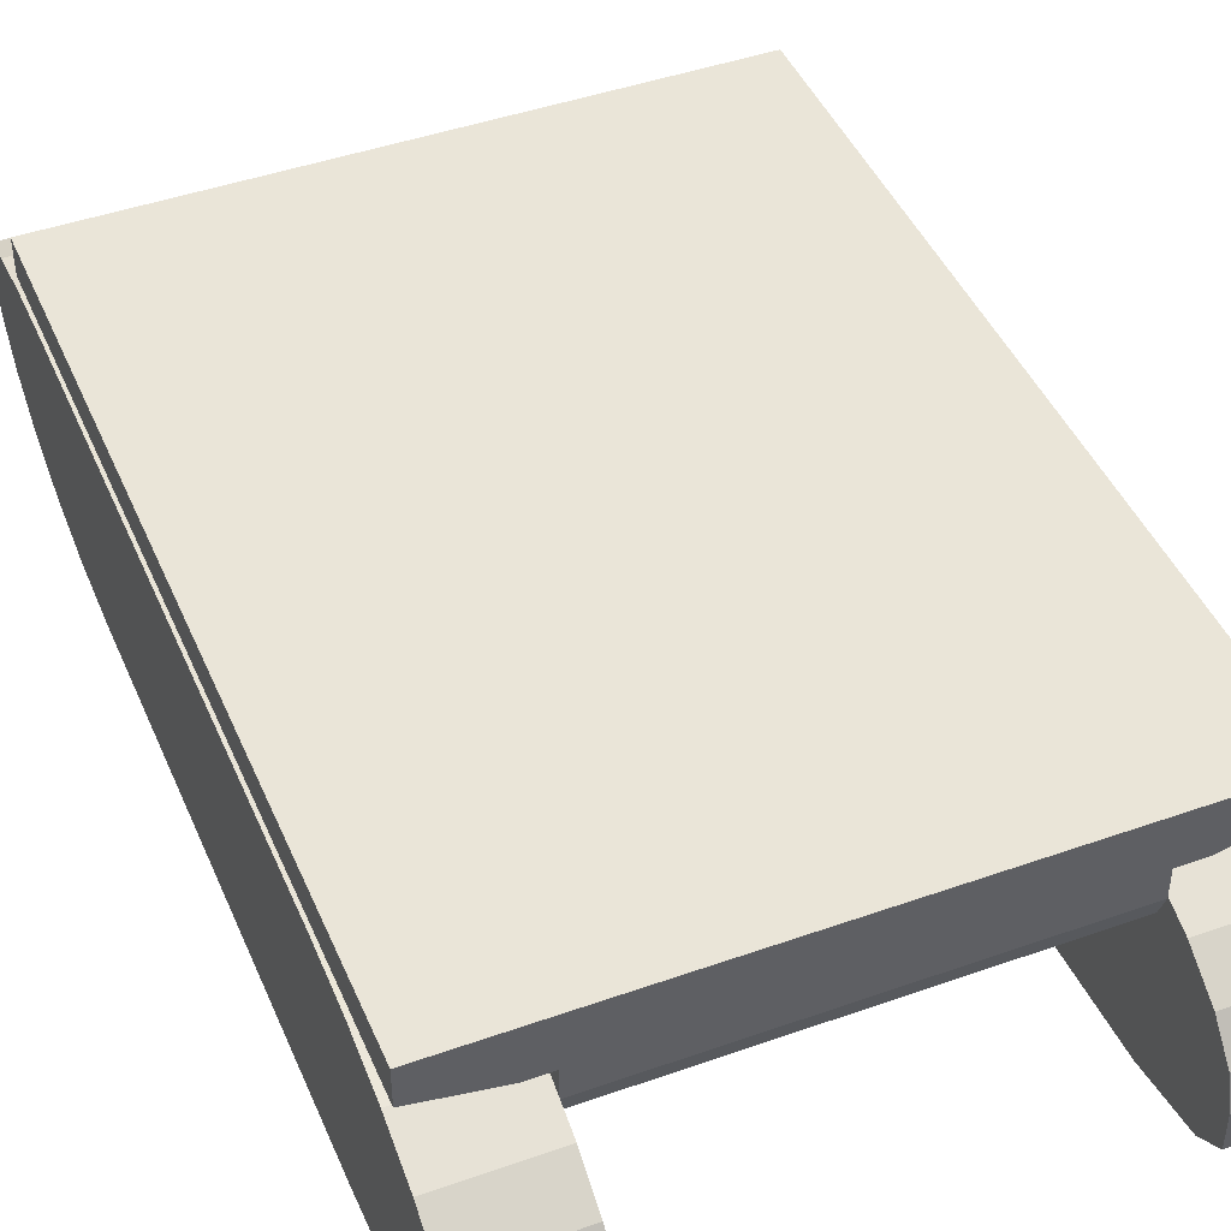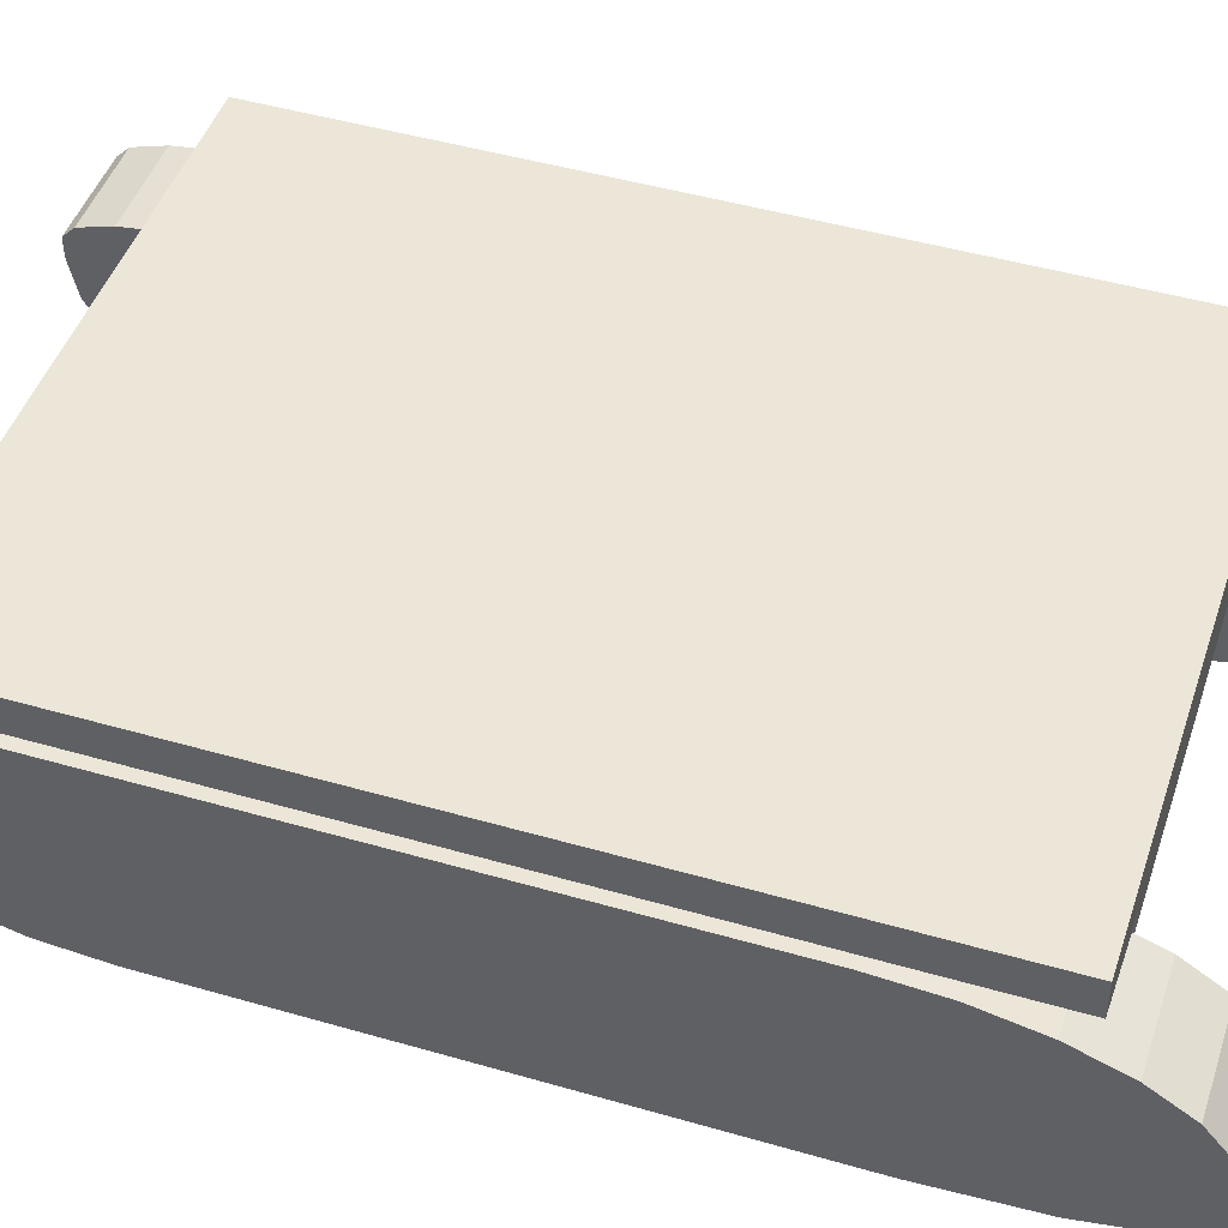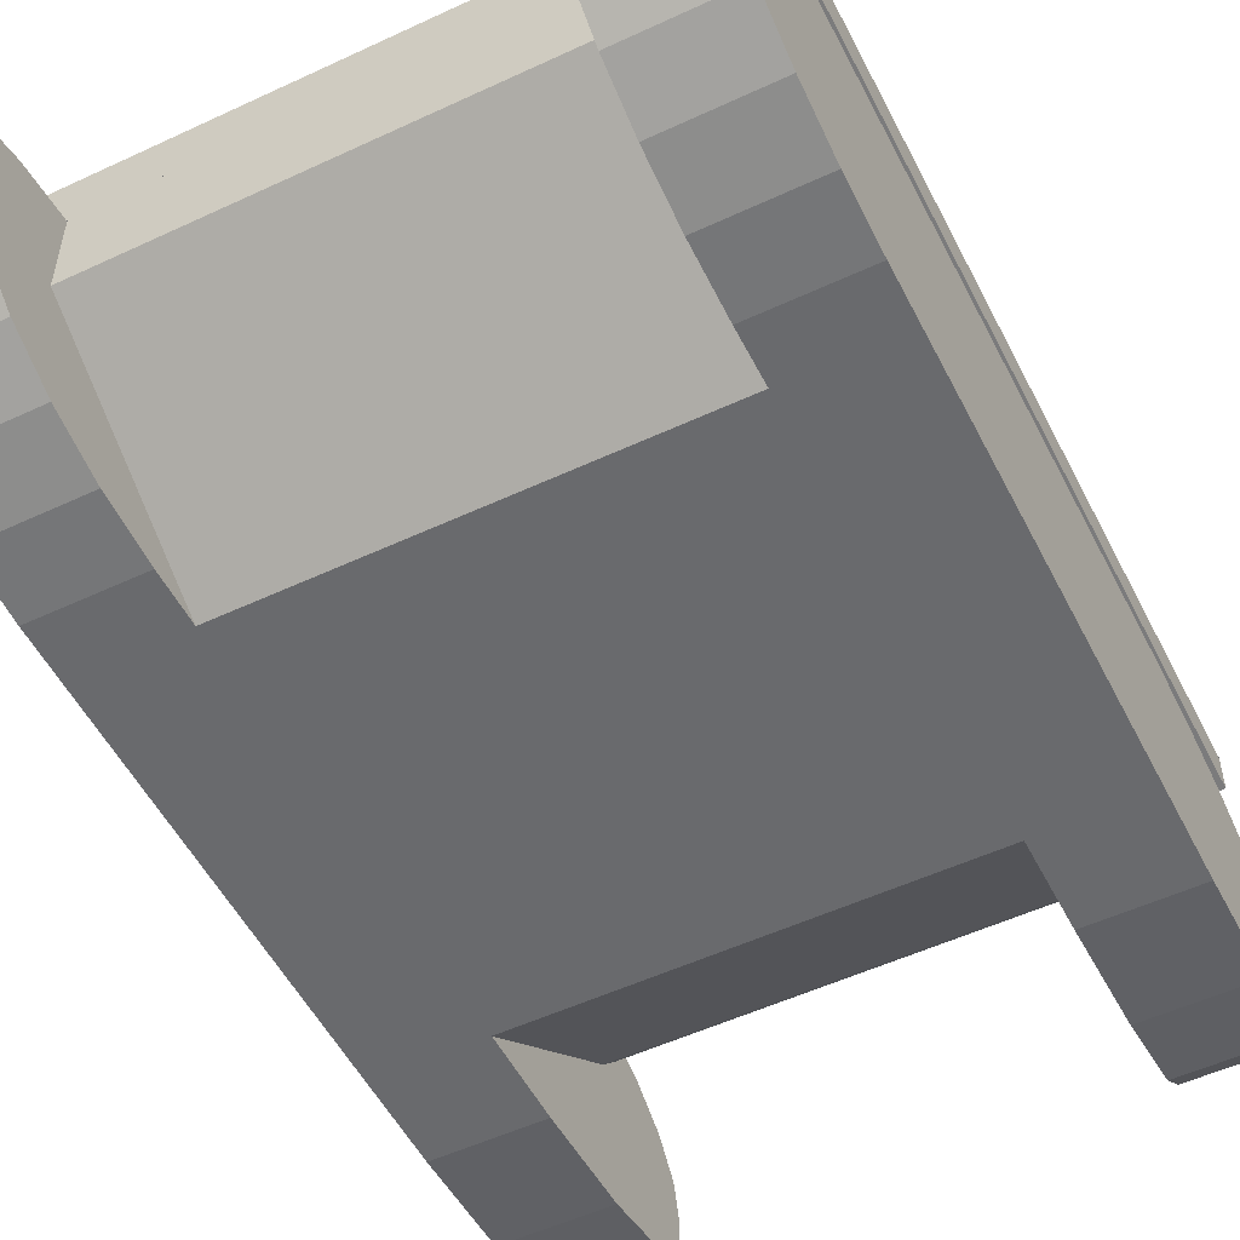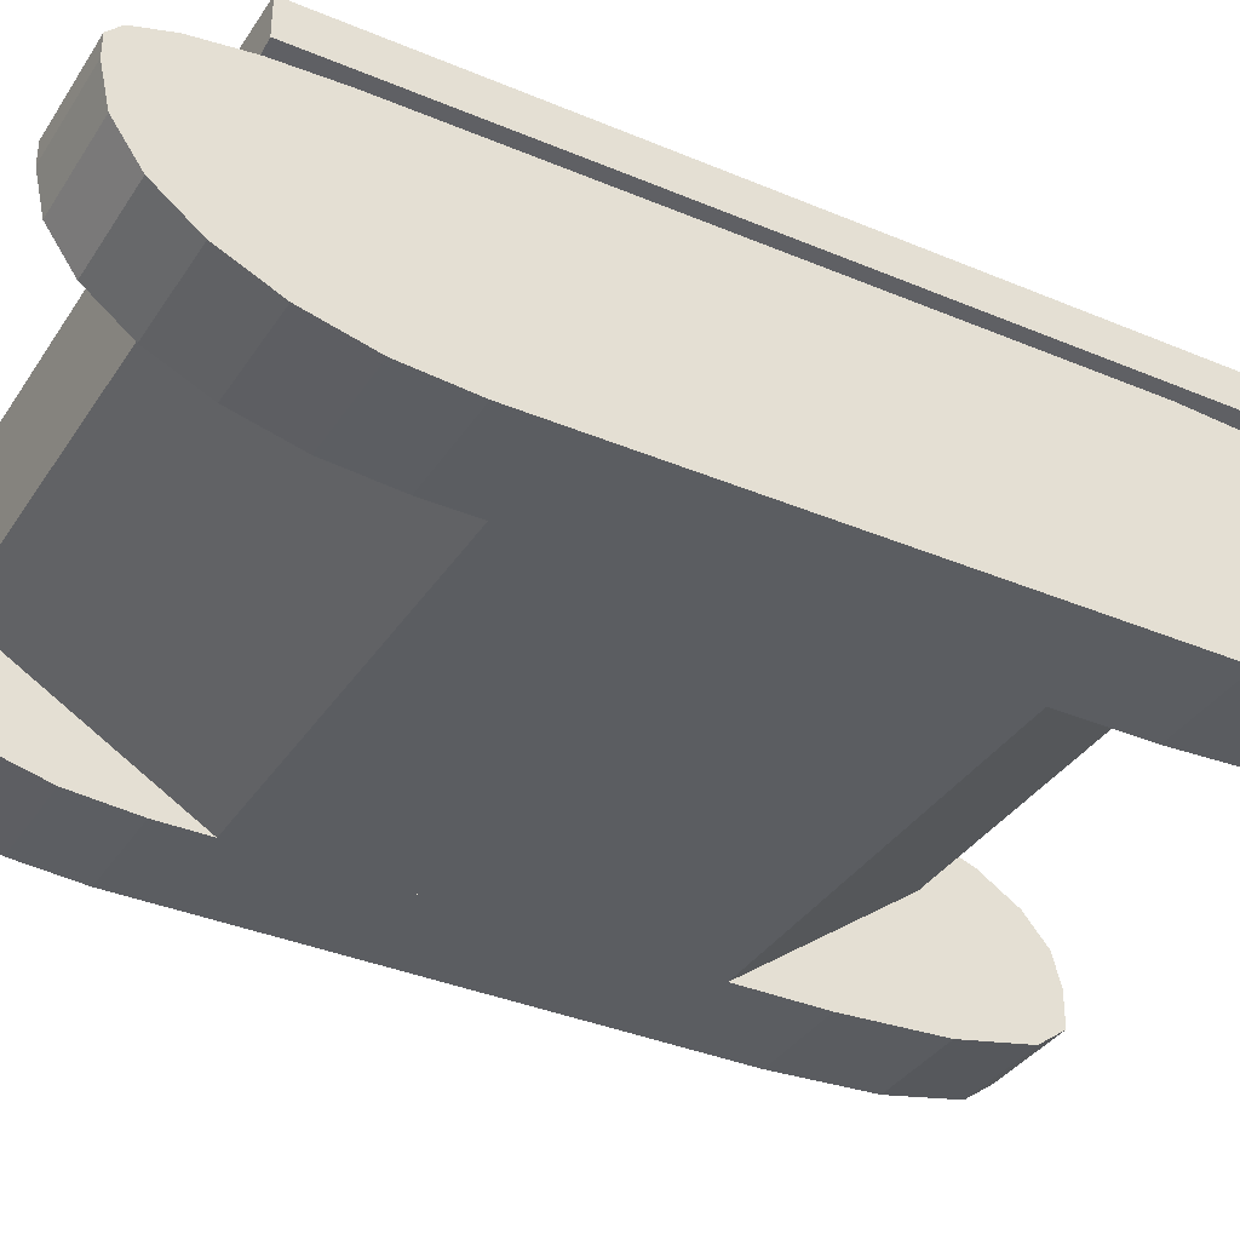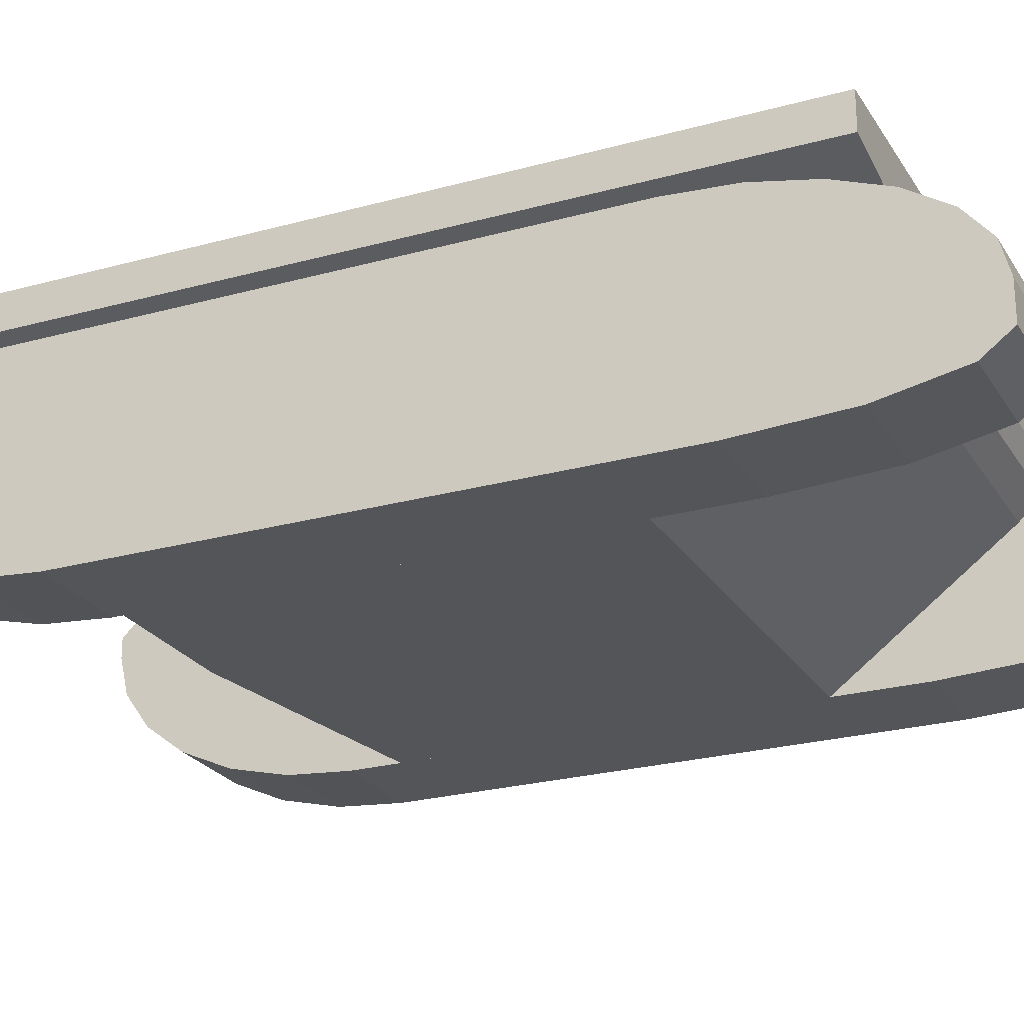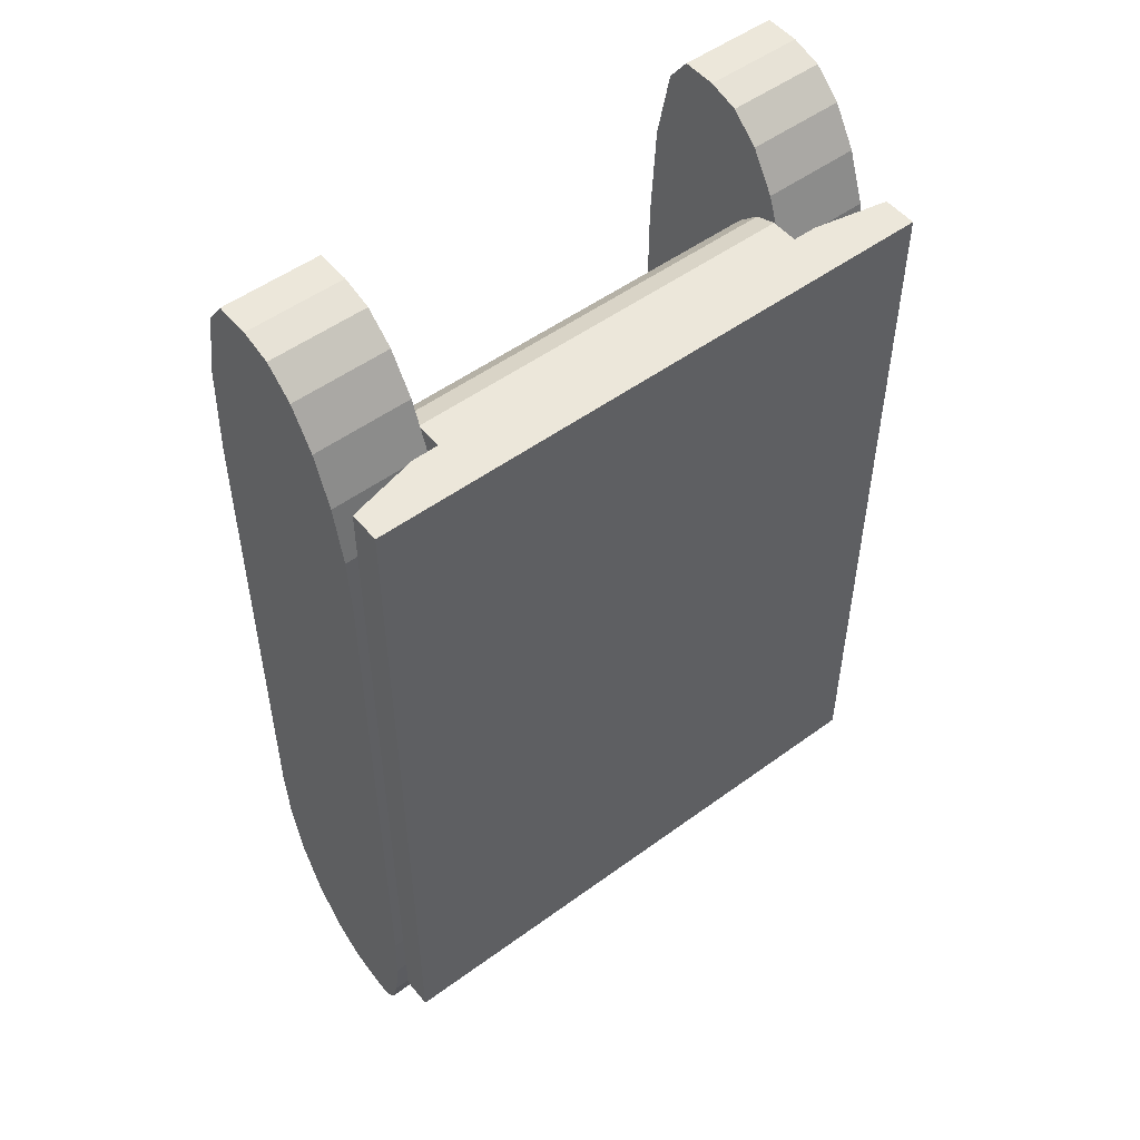
<metadata>
{"format":"obj","ext":"obj","renderer":"f3d","projection":"perspective","resolution":1024,"background":"white","views":[{"elev":44.7,"azim":-22.4,"up":"+Y"},{"elev":46.4,"azim":-71.7,"up":"+Y"},{"elev":-53.0,"azim":-153.4,"up":"+Y"},{"elev":-36.0,"azim":-119.0,"up":"+Y"},{"elev":-24.3,"azim":-65.4,"up":"+Y"},{"elev":51.7,"azim":141.6,"up":"+Z"}]}
</metadata>
<code>
o Cube_Cube.001
v 2 -0.2564 4
v -2 -0.2564 4
v 2 -0.2564 -4
v -2 -0.2564 -4
v -2 -2.256 -1e-06
v -2 -0.2564 -1e-06
v 2 -2.256 -4e-06
v 2 -0.2564 -4e-06
v -2 -2.256 2
v 2 -0.2564 2
v -2 -0.2564 2
v 2 -2.256 2
v 2 -2.256 -2
v 2 -2.256 2
v -2 -2.256 2
v -2 -0.2564 -2
v 2 -0.5345 4
v 2 -0.9789 3.71
v 2 -0.7592 3.915
v -2 -0.9789 3.71
v -2 -0.5345 4
v -2 -0.7592 3.915
v -2 -2.256 -2
v 2 -0.2564 -2
v 2 -2.256 -2
v 2 -1.073 -4
v -2 -1.073 -4
v -2 -2.256 -2
v 3 0.2436 4
v -3 0.2436 4
v 3 0.2436 -4
v -3 0.2436 -4
v 0.007111 -0.2564 4
v 0.007111 0.2436 4
v 0.007104 -0.2564 -4
v 0.007104 0.2436 -4
v -1.489 0.2436 4
v -1.489 -0.2564 -4
v -1.489 -0.2564 4
v -1.489 0.2436 -4
v 1.504 -0.2564 4
v 1.504 0.2436 -4
v 1.504 0.2436 4
v 1.504 -0.2564 -4
v 2.265 -0.2564 4
v 2.265 0.2436 -4
v 2.265 0.2436 4
v 2.265 -0.2564 -4
v -2.245 0.2436 4
v -2.245 -0.2564 -4
v -2.245 -0.2564 4
v -2.245 0.2436 -4
v -3 -0.1074 4
v -2.245 -0.2564 4
v -2.245 -0.2564 -4
v -3 -0.1074 -4
v 2.265 -0.2564 4
v 3 -0.07455 4
v 3 -0.07455 -4
v 2.265 -0.2564 -4
v -3 -2.256 -0.00215
v -3 -0.2564 -0.00215
v -2 -2.256 -0.00215
v -2 -0.2564 -0.00215
v -3 -2.256 2.499
v -2 -0.2564 2.499
v -3 -0.2564 2.499
v -2 -2.256 2.499
v -3 -0.2564 -2.501
v -2 -2.256 -2.501
v -3 -2.256 -2.501
v -2 -0.2564 -2.501
v -2 -1.835 5
v -2 -2.256 2.894
v -2 -2.046 4.718
v -2 -2.2 3.947
v -3 -2.256 2.894
v -3 -1.835 5
v -3 -2.2 3.947
v -3 -2.046 4.718
v -2 -0.2564 2.499
v -2 -1.478 5
v -2 -0.298 3.146
v -2 -0.4201 3.749
v -2 -0.6142 4.267
v -2 -0.8673 4.665
v -2 -1.162 4.915
v -3 -1.478 5
v -3 -0.2564 2.499
v -3 -1.162 4.915
v -3 -0.8673 4.665
v -3 -0.6142 4.267
v -3 -0.4201 3.749
v -3 -0.298 3.146
v -2 -2.256 -2.501
v -2 -0.7704 -5
v -2 -2.206 -3.148
v -2 -2.057 -3.751
v -2 -1.821 -4.268
v -2 -1.513 -4.665
v -2 -1.155 -4.915
v -3 -0.7704 -5
v -3 -2.256 -2.501
v -3 -1.155 -4.915
v -3 -1.513 -4.665
v -3 -1.821 -4.268
v -3 -2.057 -3.751
v -3 -2.206 -3.148
v -2 -0.568 -5
v -2 -0.2564 -3.442
v -2 -0.4488 -4.881
v -2 -0.3477 -4.544
v -2 -0.2801 -4.038
v -3 -0.2564 -3.442
v -3 -0.568 -5
v -3 -0.2801 -4.038
v -3 -0.3477 -4.544
v -3 -0.4488 -4.881
v 2 -2.256 -0.002152
v 2 -0.2564 -0.002152
v 3 -2.256 -0.002153
v 3 -0.2564 -0.002153
v 2 -2.256 2.499
v 3 -0.2564 2.499
v 2 -0.2564 2.499
v 3 -2.256 2.499
v 2 -0.2564 -2.501
v 3 -2.256 -2.501
v 2 -2.256 -2.501
v 3 -0.2564 -2.501
v 3 -1.835 5
v 3 -2.256 2.894
v 3 -2.046 4.718
v 3 -2.2 3.947
v 2 -2.256 2.894
v 2 -1.835 5
v 2 -2.2 3.947
v 2 -2.046 4.718
v 3 -0.2564 2.499
v 3 -1.478 5
v 3 -0.298 3.146
v 3 -0.4201 3.749
v 3 -0.6142 4.267
v 3 -0.8673 4.665
v 3 -1.162 4.915
v 2 -1.478 5
v 2 -0.2564 2.499
v 2 -1.162 4.915
v 2 -0.8673 4.665
v 2 -0.6142 4.267
v 2 -0.4201 3.749
v 2 -0.298 3.146
v 3 -2.256 -2.501
v 3 -0.7704 -5
v 3 -2.206 -3.148
v 3 -2.057 -3.751
v 3 -1.821 -4.268
v 3 -1.513 -4.665
v 3 -1.155 -4.915
v 2 -0.7704 -5
v 2 -2.256 -2.501
v 2 -1.155 -4.915
v 2 -1.513 -4.665
v 2 -1.821 -4.268
v 2 -2.057 -3.751
v 2 -2.206 -3.148
v 3 -0.568 -5
v 3 -0.2564 -3.442
v 3 -0.4488 -4.881
v 3 -0.3477 -4.544
v 3 -0.2801 -4.038
v 2 -0.2564 -3.442
v 2 -0.568 -5
v 2 -0.2801 -4.038
v 2 -0.3477 -4.544
v 2 -0.4488 -4.881
f 11 9 20
f 26 24 13
f 16 27 28
f 4 26 27
f 2 10 11
f 6 24 16
f 5 12 9
f 24 7 13
f 11 5 9
f 18 14 10
f 11 8 6
f 8 12 7
f 1 21 17
f 15 12 14
f 21 19 17
f 22 18 19
f 14 20 15
f 16 3 4
f 23 7 5
f 6 23 5
f 28 26 25
f 23 25 13
f 56 52 50
f 54 50 51
f 45 60 57
f 46 59 60
f 47 31 46
f 37 36 40
f 38 33 39
f 40 35 38
f 43 33 41
f 52 38 50
f 50 39 51
f 49 40 52
f 34 39 33
f 47 41 45
f 34 42 36
f 35 41 33
f 36 44 35
f 31 58 59
f 43 46 42
f 44 45 41
f 42 48 44
f 30 52 32
f 49 53 54
f 37 51 39
f 54 56 55
f 30 56 53
f 60 58 57
f 58 47 45
f 65 90 89
f 115 96 102
f 103 69 105
f 68 81 87
f 62 72 69
f 61 68 65
f 72 63 70
f 67 61 65
f 67 81 66
f 67 64 62
f 64 68 63
f 72 70 100
f 71 63 61
f 62 71 61
f 74 79 77
f 76 80 79
f 75 78 80
f 65 74 77
f 89 83 81
f 94 84 83
f 93 85 84
f 92 86 85
f 91 87 86
f 87 88 82
f 82 78 73
f 103 97 95
f 108 98 97
f 107 99 98
f 106 100 99
f 105 101 100
f 104 96 101
f 71 95 70
f 110 116 114
f 113 117 116
f 112 118 117
f 111 115 118
f 69 110 114
f 123 148 147
f 173 154 160
f 161 127 163
f 126 139 145
f 120 130 127
f 119 126 123
f 130 121 128
f 125 119 123
f 125 139 124
f 125 122 120
f 122 126 121
f 130 128 158
f 129 121 119
f 120 129 119
f 132 137 135
f 134 138 137
f 133 136 138
f 123 132 135
f 147 141 139
f 152 142 141
f 151 143 142
f 150 144 143
f 144 148 145
f 145 146 140
f 140 136 131
f 161 155 153
f 166 156 155
f 165 157 156
f 164 158 157
f 163 159 158
f 162 154 159
f 129 153 128
f 168 174 172
f 171 175 174
f 170 176 175
f 169 173 176
f 127 168 172
f 9 15 20
f 20 22 11
f 22 21 11
f 21 2 11
f 13 25 26
f 26 3 24
f 28 23 16
f 16 4 27
f 4 3 26
f 2 1 10
f 6 8 24
f 5 7 12
f 24 8 7
f 11 6 5
f 14 12 10
f 10 1 17
f 17 19 10
f 19 18 10
f 11 10 8
f 8 10 12
f 1 2 21
f 15 9 12
f 21 22 19
f 22 20 18
f 14 18 20
f 16 24 3
f 23 13 7
f 6 16 23
f 28 27 26
f 23 28 25
f 50 55 56
f 56 32 52
f 54 55 50
f 45 48 60
f 60 48 46
f 46 31 59
f 47 29 31
f 37 34 36
f 38 35 33
f 40 36 35
f 43 34 33
f 52 40 38
f 50 38 39
f 49 37 40
f 34 37 39
f 47 43 41
f 34 43 42
f 35 44 41
f 36 42 44
f 31 29 58
f 43 47 46
f 44 48 45
f 42 46 48
f 30 49 52
f 54 51 49
f 49 30 53
f 37 49 51
f 54 53 56
f 30 32 56
f 60 59 58
f 45 57 58
f 58 29 47
f 65 77 88
f 77 79 78
f 79 80 78
f 78 88 77
f 88 90 65
f 90 91 89
f 91 92 89
f 92 93 89
f 93 94 89
f 89 67 65
f 115 109 96
f 103 71 69
f 69 114 102
f 114 116 115
f 102 114 115
f 116 117 115
f 117 118 115
f 102 104 69
f 104 105 69
f 105 106 103
f 106 107 103
f 107 108 103
f 68 66 81
f 81 83 84
f 84 85 81
f 85 86 81
f 86 87 81
f 87 82 68
f 68 82 74
f 82 73 74
f 73 75 76
f 74 73 76
f 62 64 72
f 61 63 68
f 72 64 63
f 67 62 61
f 67 89 81
f 67 66 64
f 64 66 68
f 70 95 97
f 97 98 70
f 98 99 70
f 99 100 70
f 100 101 72
f 101 96 72
f 96 109 110
f 109 111 112
f 112 113 109
f 113 110 109
f 110 72 96
f 71 70 63
f 62 69 71
f 74 76 79
f 76 75 80
f 75 73 78
f 65 68 74
f 89 94 83
f 94 93 84
f 93 92 85
f 92 91 86
f 91 90 87
f 87 90 88
f 82 88 78
f 103 108 97
f 108 107 98
f 107 106 99
f 106 105 100
f 105 104 101
f 104 102 96
f 71 103 95
f 110 113 116
f 113 112 117
f 112 111 118
f 111 109 115
f 69 72 110
f 123 135 146
f 135 137 136
f 137 138 136
f 136 146 135
f 146 148 123
f 148 149 147
f 149 150 147
f 150 151 147
f 151 152 147
f 147 125 123
f 173 167 154
f 161 129 127
f 127 172 160
f 172 174 173
f 160 172 173
f 174 175 173
f 175 176 173
f 160 162 127
f 162 163 127
f 163 164 161
f 164 165 161
f 165 166 161
f 126 124 139
f 139 141 142
f 142 143 139
f 143 144 139
f 144 145 139
f 145 140 126
f 126 140 132
f 140 131 132
f 131 133 134
f 132 131 134
f 120 122 130
f 119 121 126
f 130 122 121
f 125 120 119
f 125 147 139
f 125 124 122
f 122 124 126
f 128 153 155
f 155 156 128
f 156 157 128
f 157 158 128
f 158 159 130
f 159 154 130
f 154 167 168
f 167 169 170
f 170 171 167
f 171 168 167
f 168 130 154
f 129 128 121
f 120 127 129
f 132 134 137
f 134 133 138
f 133 131 136
f 123 126 132
f 147 152 141
f 152 151 142
f 151 150 143
f 150 149 144
f 144 149 148
f 145 148 146
f 140 146 136
f 161 166 155
f 166 165 156
f 165 164 157
f 164 163 158
f 163 162 159
f 162 160 154
f 129 161 153
f 168 171 174
f 171 170 175
f 170 169 176
f 169 167 173
f 127 130 168

</code>
